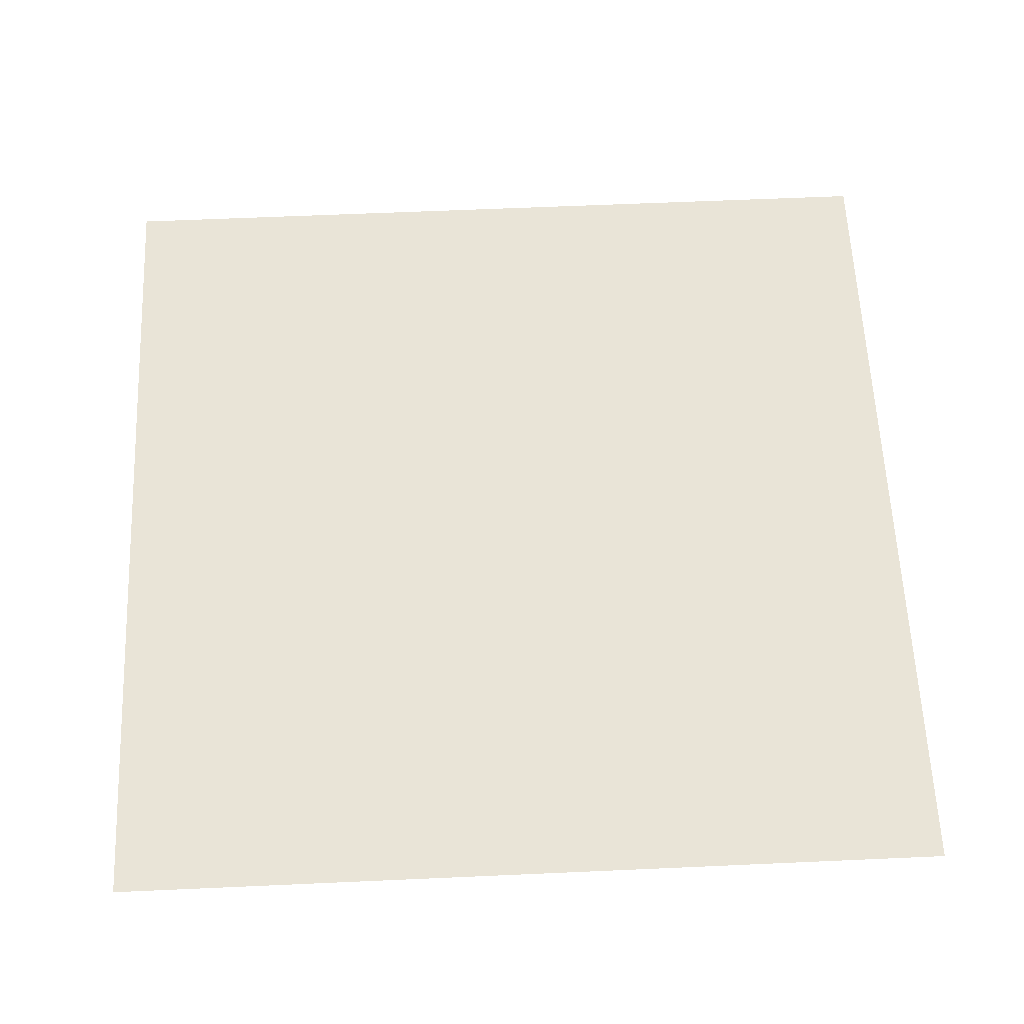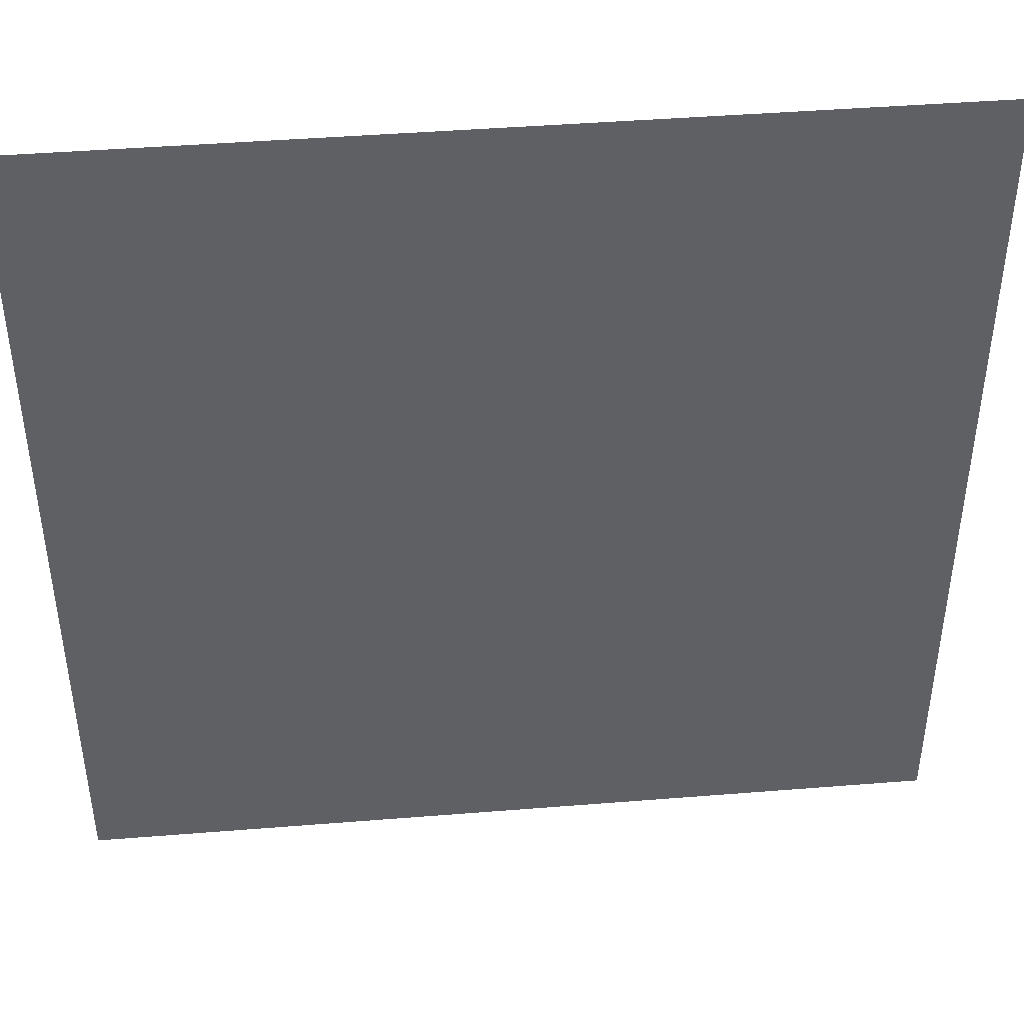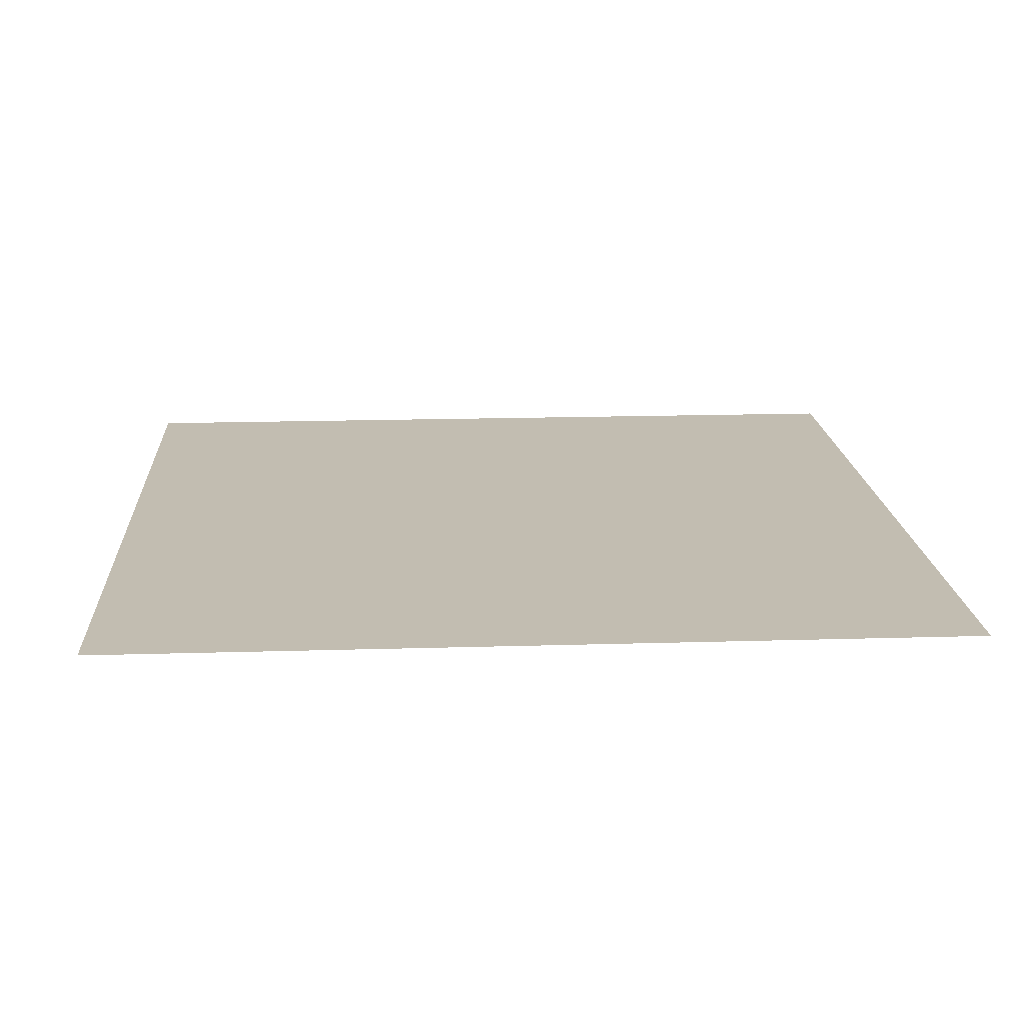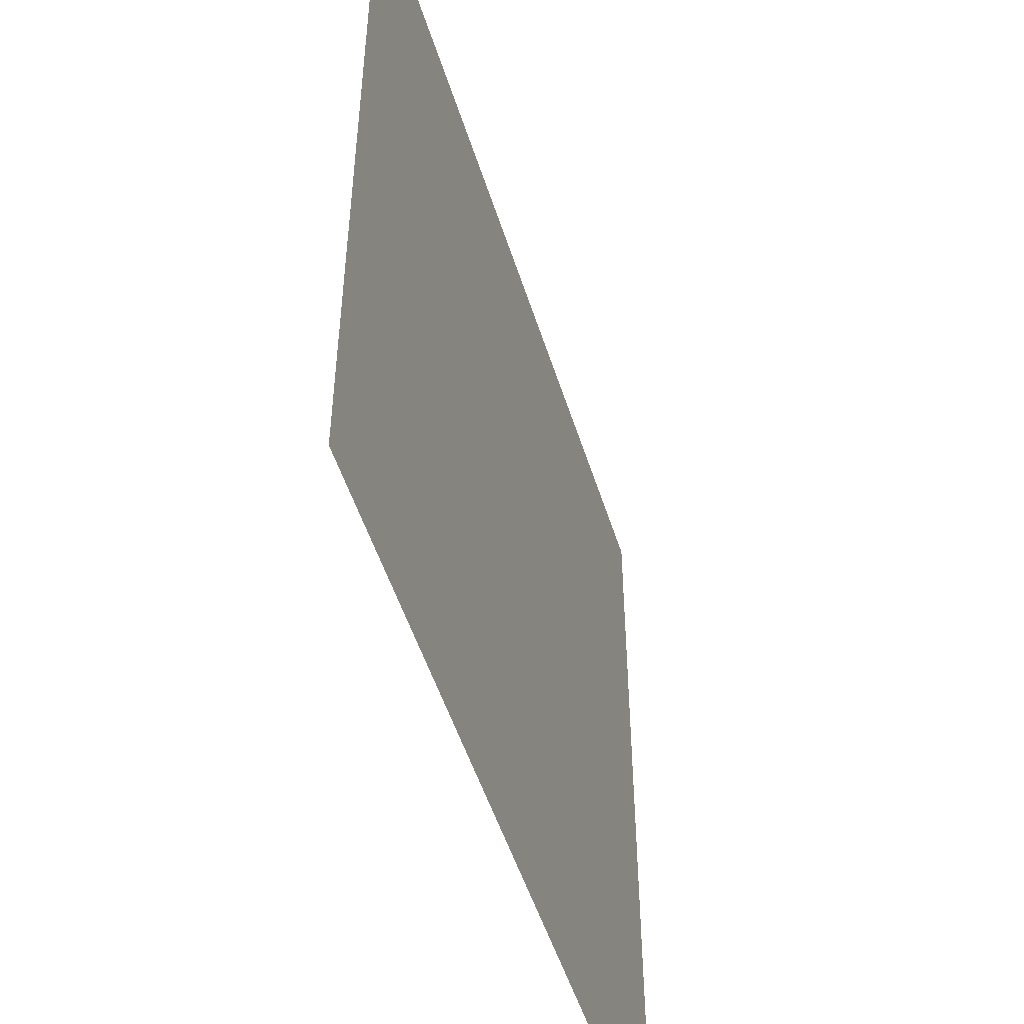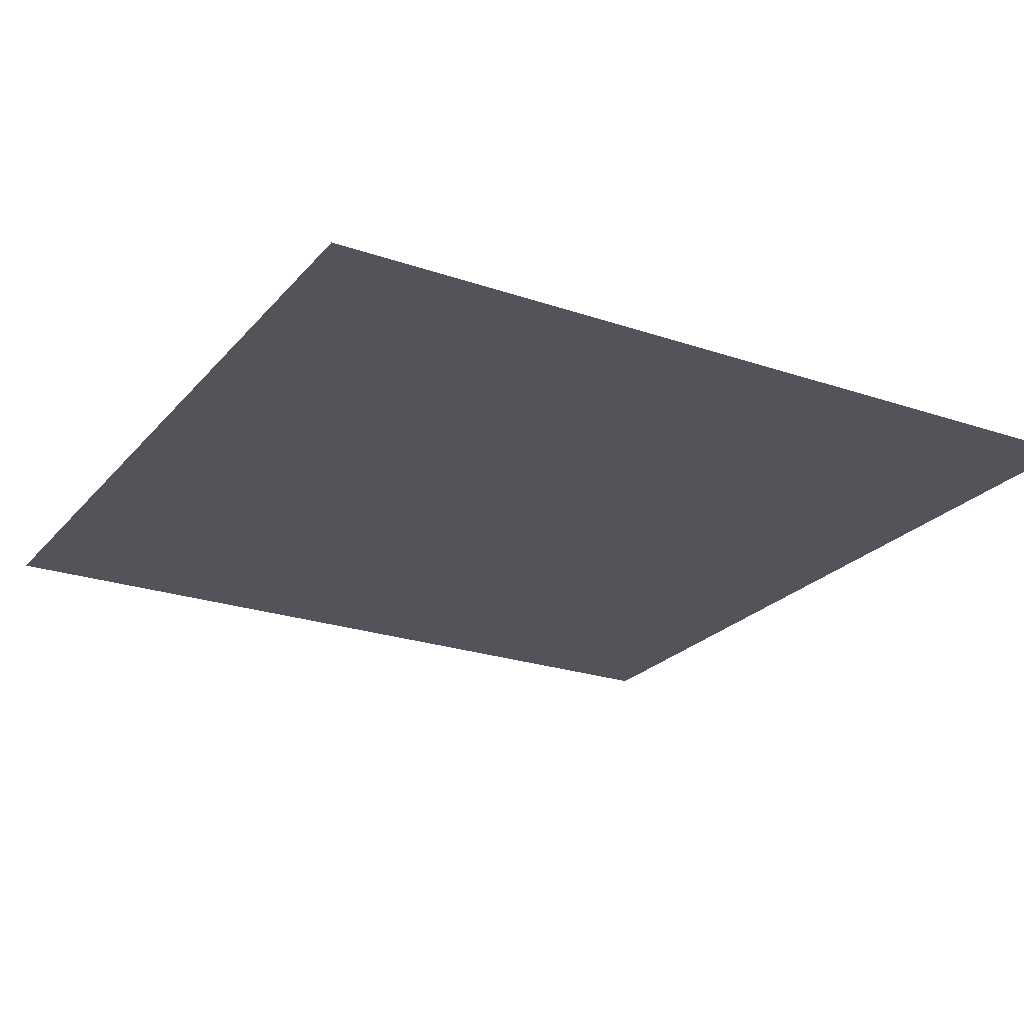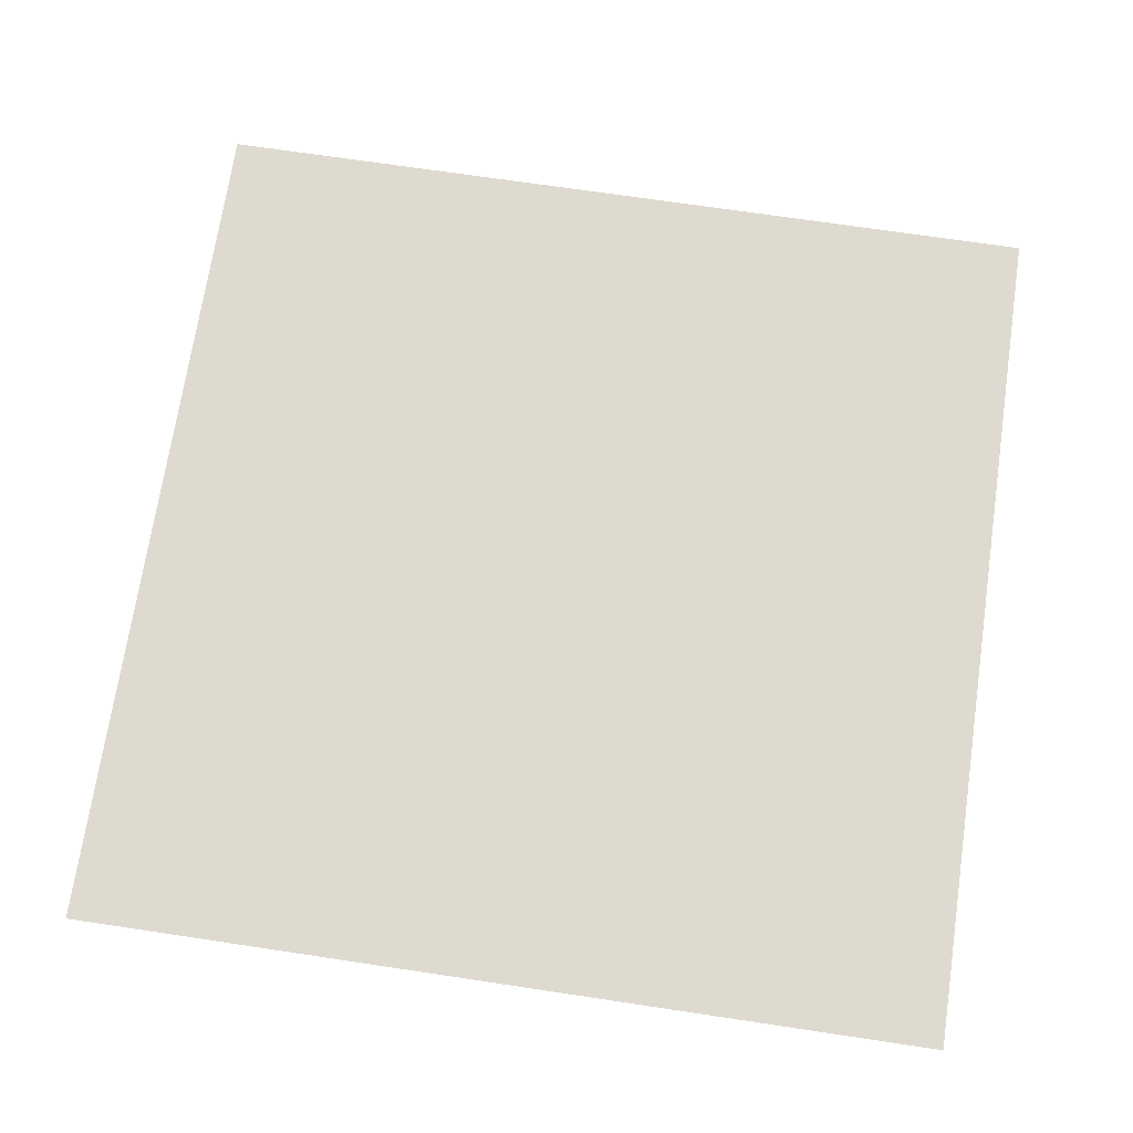
<metadata>
{"format":"obj","ext":"obj","renderer":"f3d","projection":"perspective","resolution":1024,"background":"white","views":[{"elev":61.0,"azim":87.4,"up":"+Z"},{"elev":43.8,"azim":174.6,"up":"+Y"},{"elev":16.9,"azim":-3.5,"up":"+Z"},{"elev":-50.9,"azim":107.2,"up":"+Y"},{"elev":-23.7,"azim":-29.8,"up":"+Z"},{"elev":71.0,"azim":8.5,"up":"+Z"}]}
</metadata>
<code>
v 0 0 0
v 1282 0 0
v 1282 1288 0
v 0 1288 0
f 1 2 3 4

</code>
